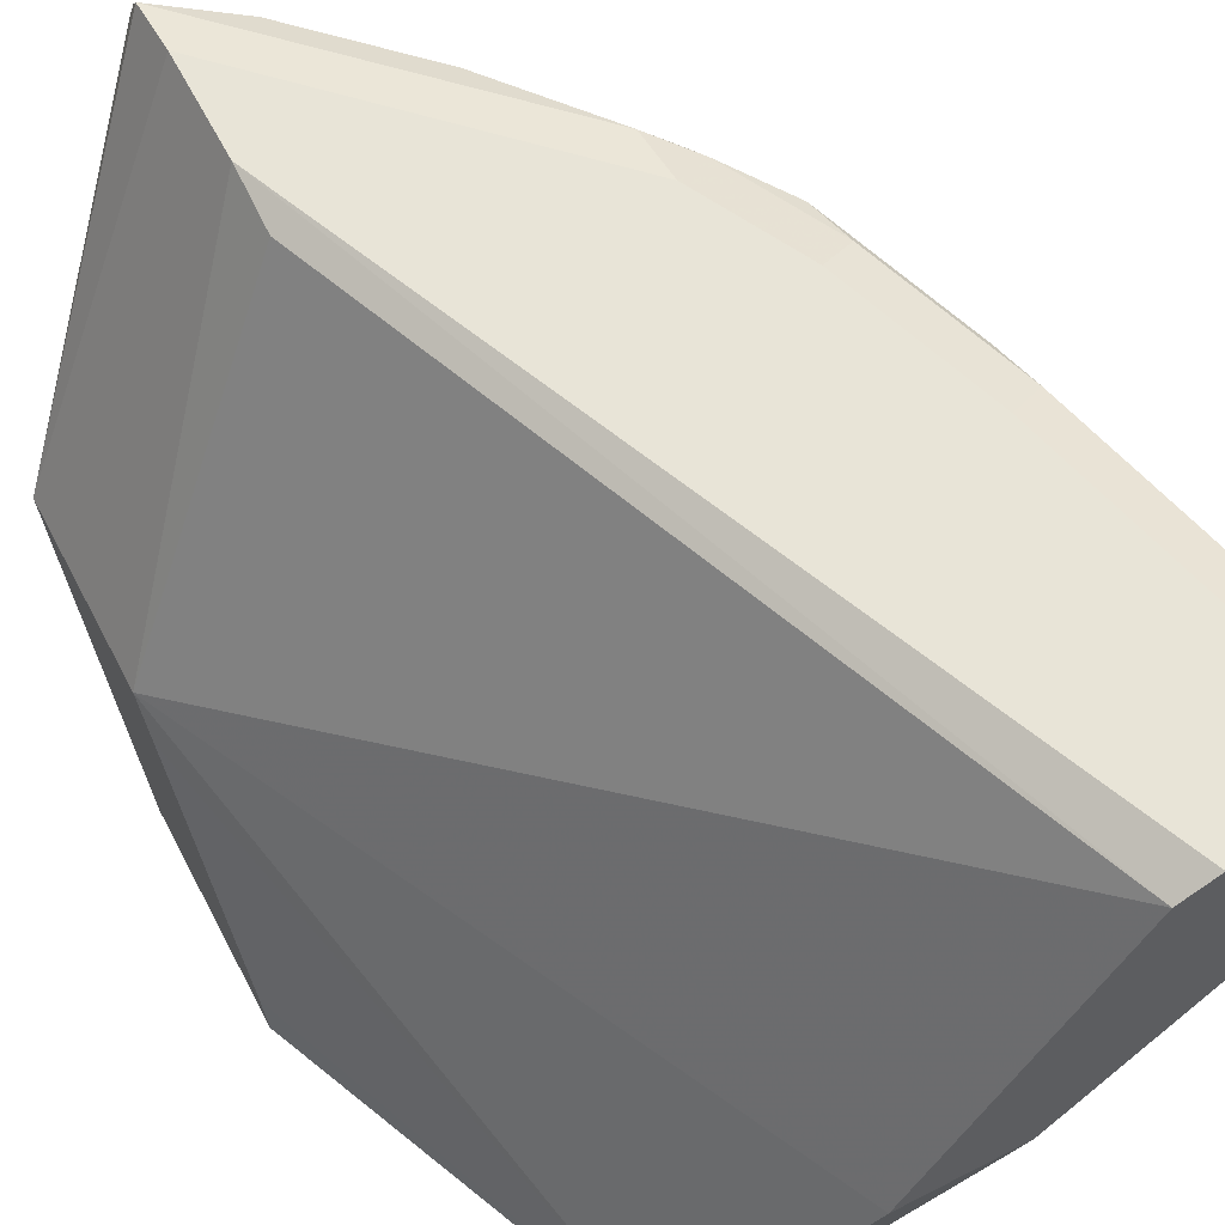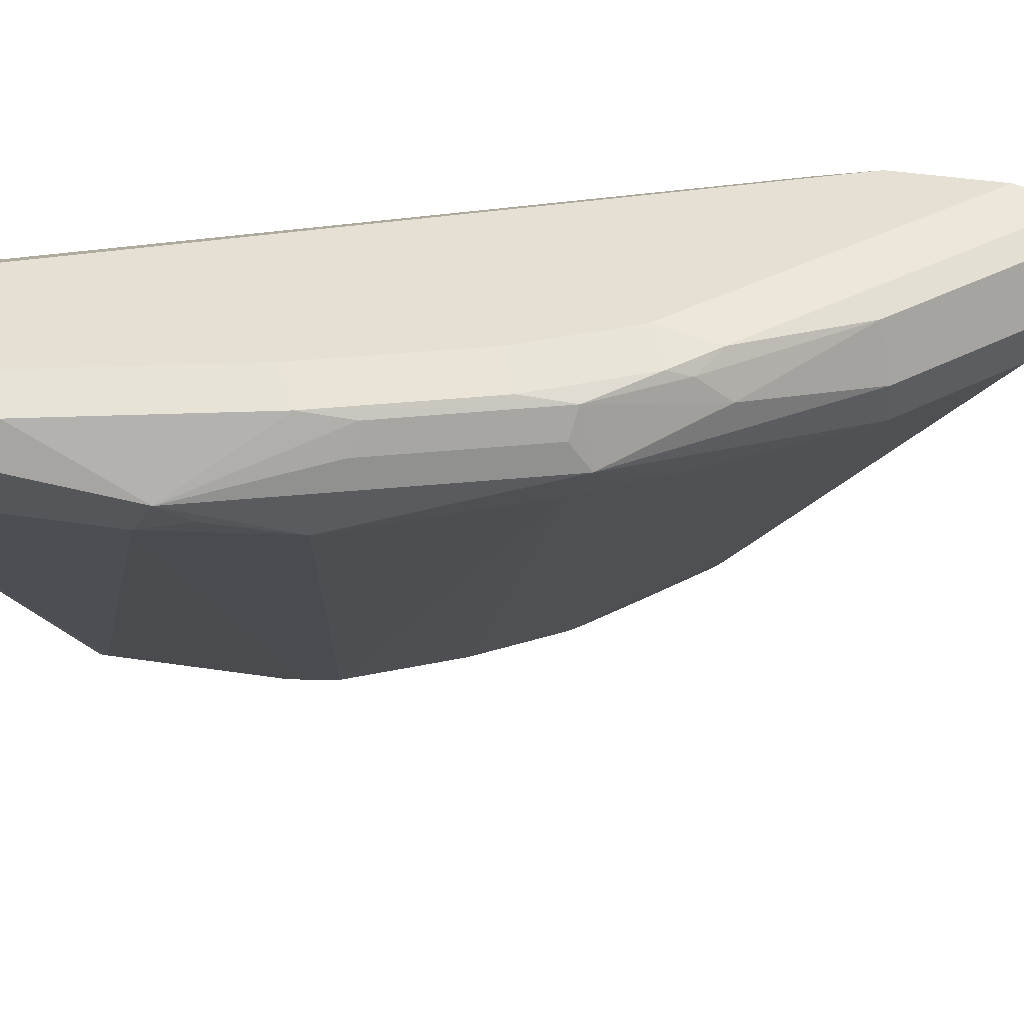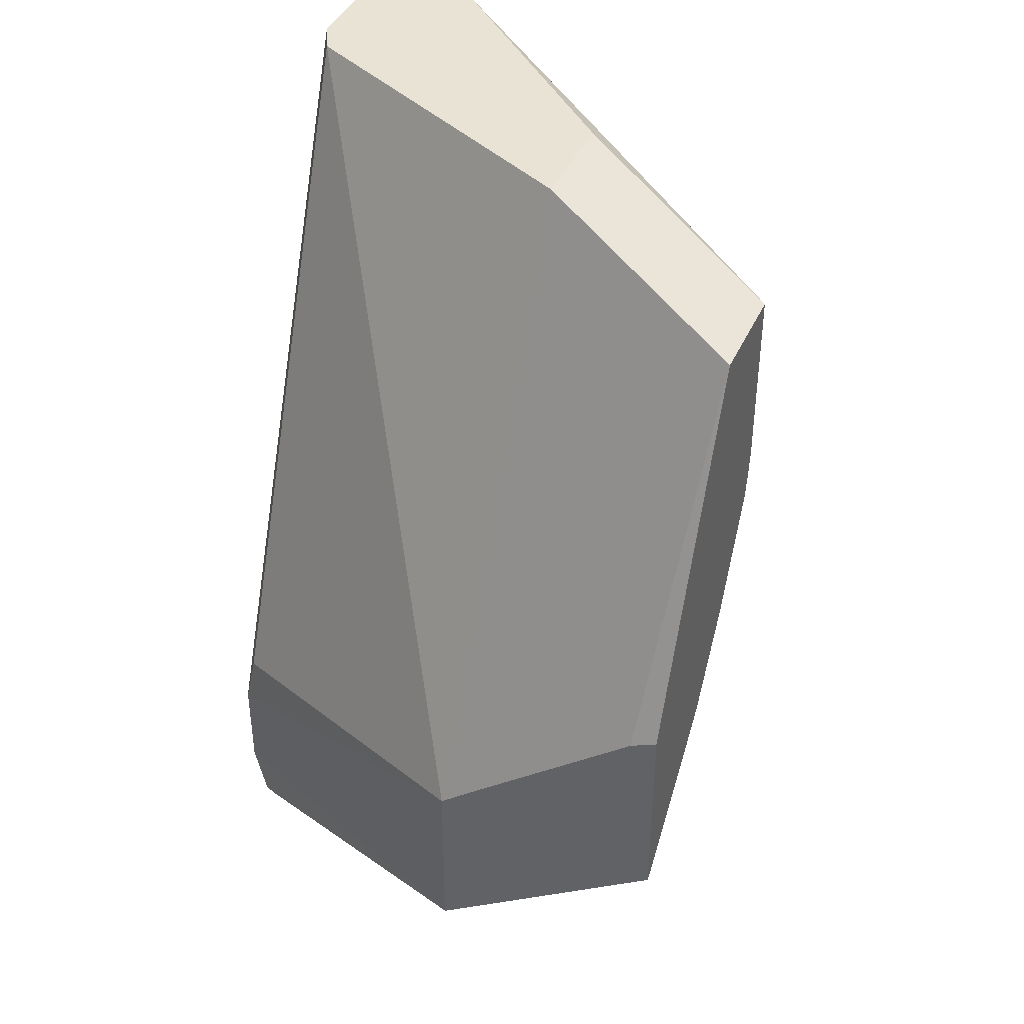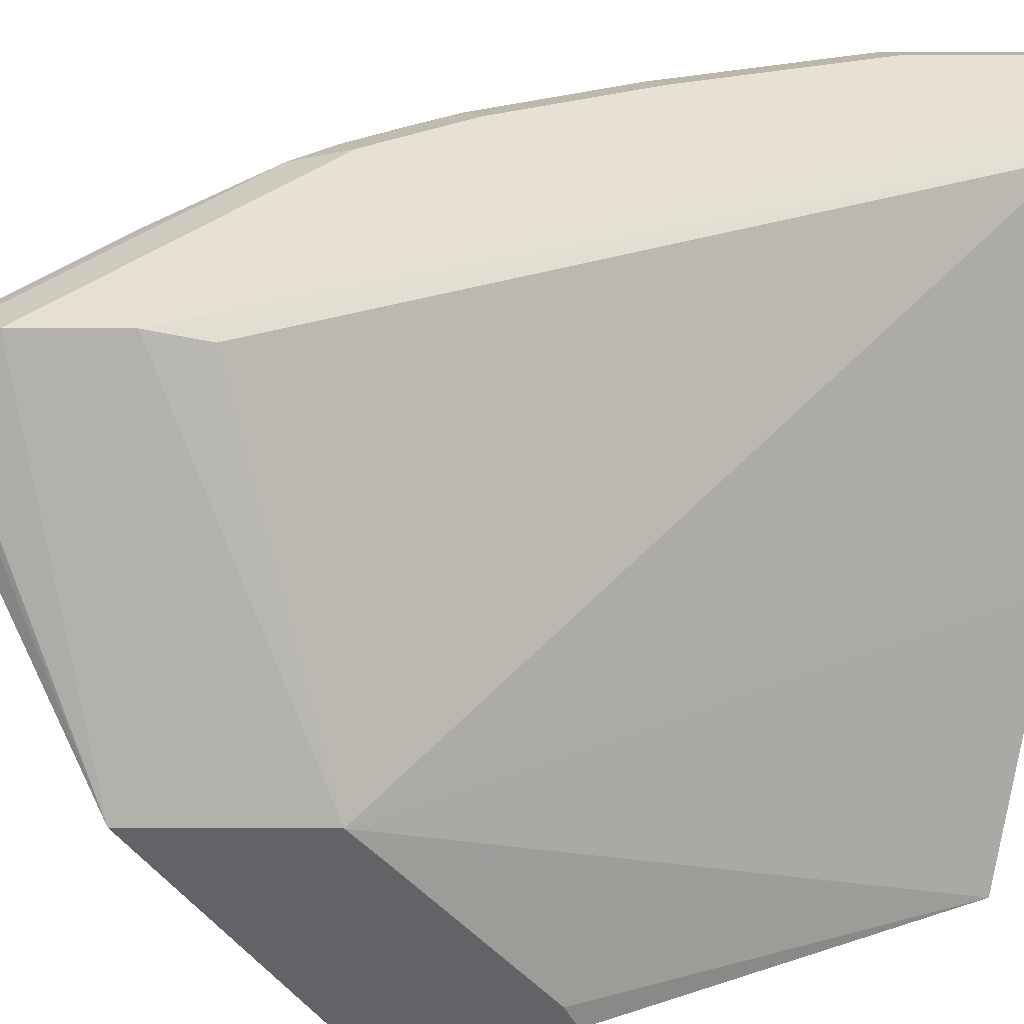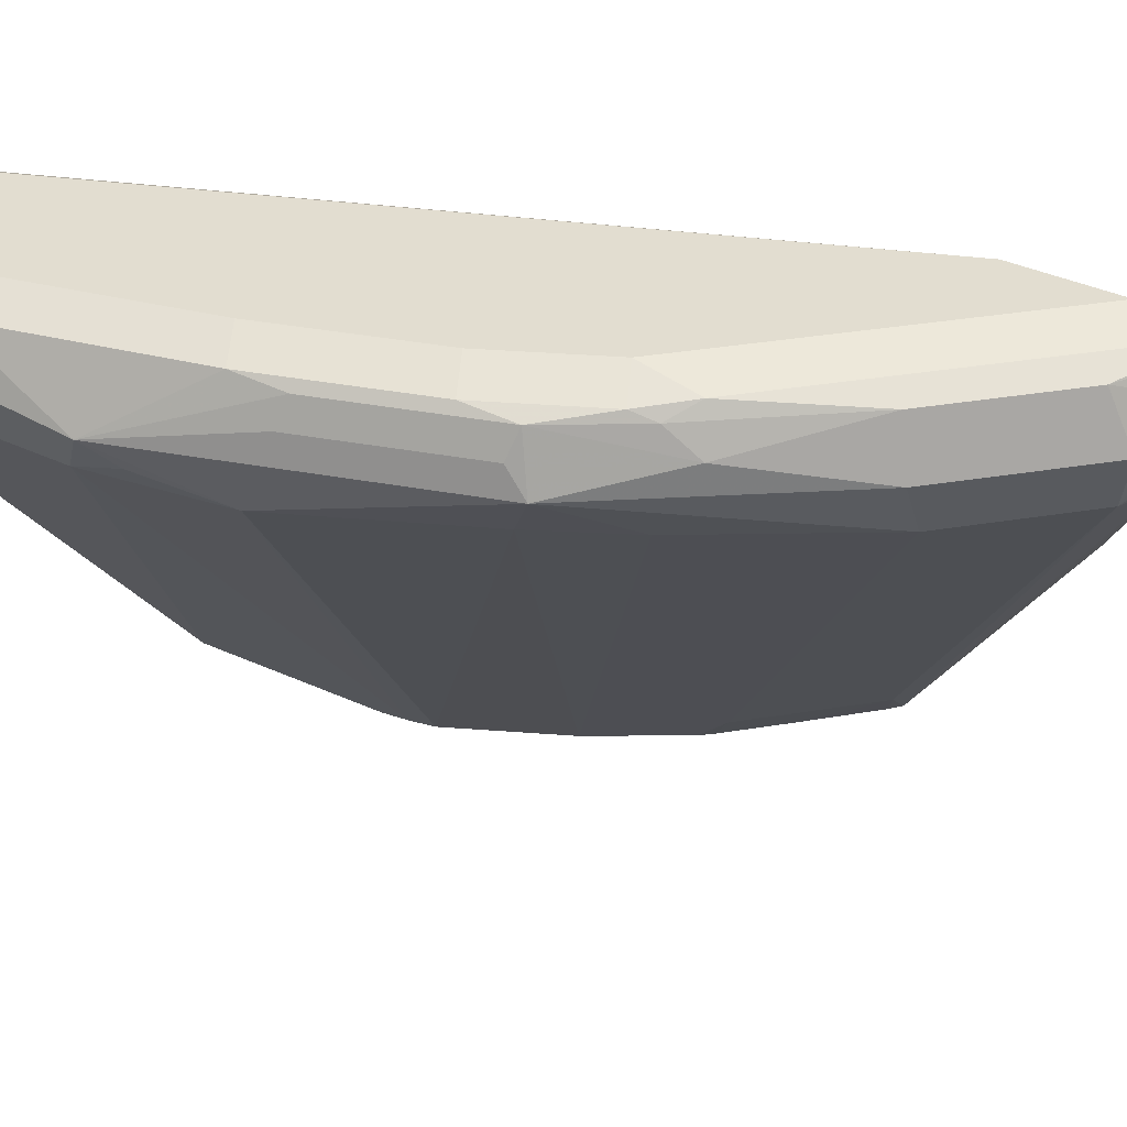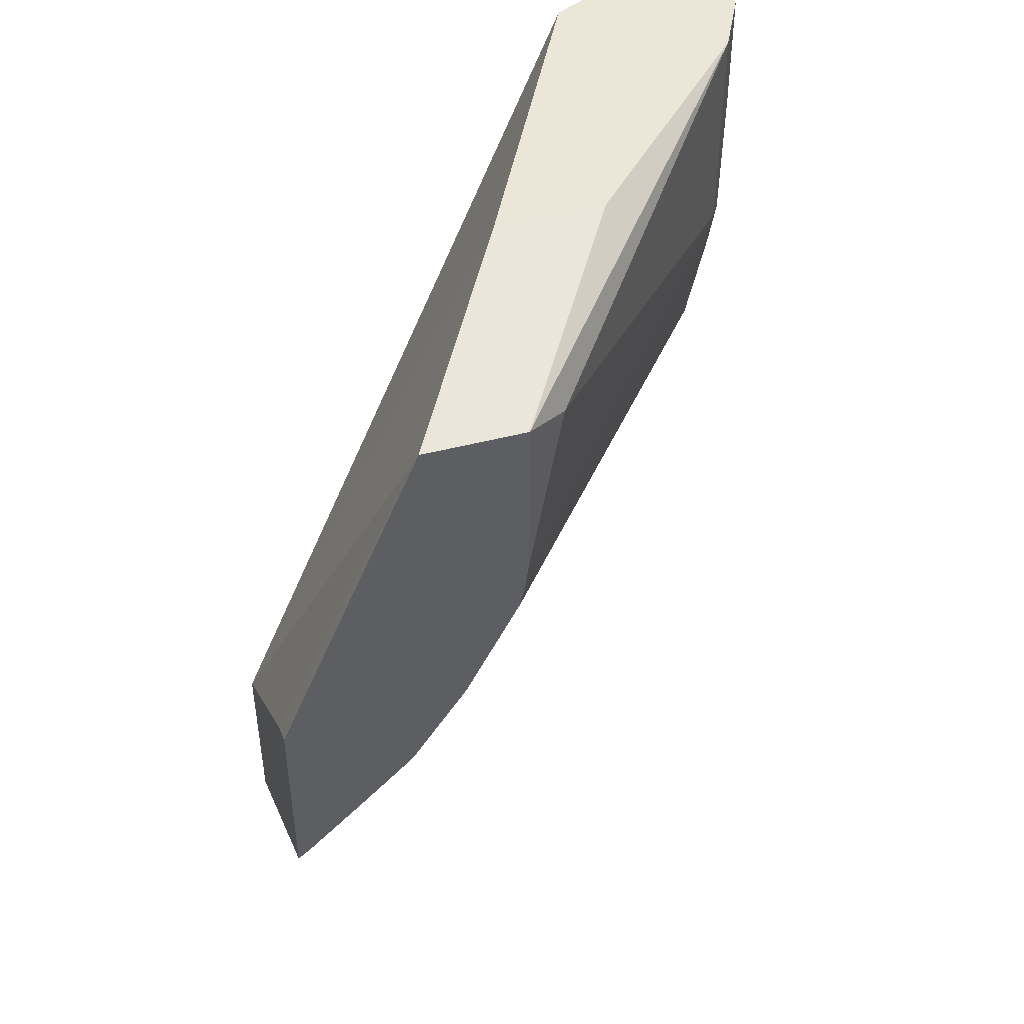
<metadata>
{"format":"obj","ext":"obj","renderer":"f3d","projection":"perspective","resolution":1024,"background":"white","views":[{"elev":61.3,"azim":-27.6,"up":"+Y"},{"elev":38.0,"azim":101.3,"up":"+Y"},{"elev":41.1,"azim":-67.1,"up":"+Z"},{"elev":39.0,"azim":-89.7,"up":"+Y"},{"elev":35.2,"azim":122.5,"up":"+Y"},{"elev":46.3,"azim":-16.6,"up":"+Z"}]}
</metadata>
<code>
v 0.3717 0.9 -0.01958
v 0.3652 0.8934 -0.1044
v 0.3521 0.9 -0.09782
v 0.3326 0.9 -0.1565
v 0.313 0.9 -0.1956
v 0.3261 0.8934 -0.2022
v 0.3456 0.8934 -0.163
v 0.3424 0.8902 -0.1809
v 0.3619 0.8902 -0.1223
v 0.3668 0.8804 -0.1198
v 0.3473 0.8804 -0.1785
v 0.3473 0.8706 -0.1858
v 0.3195 0.8804 -0.2217
v 0.3228 0.8902 -0.2103
v 0.313 0.8951 -0.2176
v 0.2837 0.8902 -0.2592
v 0.2348 0.8951 -0.2959
v 0.2446 0.8902 -0.2983
v 0.2886 0.8706 -0.2641
v 0.2788 0.851 -0.2641
v 0.2397 0.851 -0.3032
v 0.2005 0.6945 -0.1663
v 0.1614 0.6945 -0.2054
v 0.174 0.6815 -0.1771
v 0.1935 0.6815 -0.1576
v 0.1972 0.6815 -0.1533
v 0.3179 0.851 -0.2054
v 0.3391 0.8543 -0.1761
v 0.2185 0.6815 -0.1206
v 0.2397 0.6815 -0.07828
v 0.3668 0.851 -0.1076
v 0.3864 0.8706 -0.06851
v 0.379 0.8608 -0.07828
v 0.3782 0.8543 -0.0587
v 0.3848 0.8673 -0.0587
v 0.3782 0.8543 0.02822
v 0.2609 0.6978 -2.144e-05
v 0.2429 0.6815 -0.05872
v 0.2417 0.6815 -0.06865
v 0.2429 0.6815 0.009828
v 0.2989 0.7698 0.02822
v 0.3913 0.8804 0.02822
v 0.3913 0.8804 -0.01958
v 0.3848 0.8934 -0.02609
v 0.3848 0.8934 0.02822
v 0.3717 0.9 0.02822
v 0.3326 0.9 0.02822
v 0.3195 0.8934 0.02822
v 0.2167 0.9 -0.2528
v 0.2167 0.8951 -0.2308
v 0.1471 0.7698 -0.1956
v 0.2167 0.9 -0.292
v 0.2167 0.8951 -0.314
v 0.2167 0.8917 -0.3164
v 0.2217 0.8804 -0.3195
v 0.2167 0.8804 -0.3221
v 0.2446 0.8706 -0.3081
v 0.2372 0.8608 -0.3081
v 0.2167 0.8761 -0.321
v 0.2167 0.8608 -0.3163
v 0.2167 0.8465 -0.3077
v 0.1471 0.7698 -0.2651
v 0.1471 0.6815 -0.2027
v 0.1517 0.6815 -0.1988
v 0.2038 0.6815 0.009828
v 0.1471 0.6815 -0.1252
v 0.1471 0.6915 -0.1301
v 0.1471 0.7579 -0.1854
v 0.2562 0.7698 0.02822
f 55 54 18
f 57 18 19
f 55 56 54
f 55 57 56
f 55 18 57
f 57 19 21
f 61 63 62
f 58 59 57
f 58 60 59
f 58 21 60
f 61 60 21
f 61 62 60
f 18 54 53
f 58 57 21
f 18 53 17
f 11 10 12
f 5 6 15
f 5 15 17
f 5 17 52
f 5 52 1
f 52 47 1
f 49 47 52
f 49 52 51
f 49 51 50
f 49 50 48
f 49 48 47
f 47 48 46
f 47 46 1
f 10 32 12
f 61 21 63
f 17 53 52
f 23 63 21
f 59 60 62
f 64 24 63
f 3 5 1
f 57 59 56
f 59 62 56
f 54 56 62
f 54 62 53
f 52 53 62
f 52 62 51
f 62 63 51
f 50 51 48
f 46 48 42
f 40 65 30
f 10 9 32
f 41 69 40
f 41 42 69
f 64 63 23
f 69 42 48
f 69 51 65
f 67 66 65
f 68 67 65
f 68 65 51
f 68 51 67
f 67 51 66
f 66 51 63
f 66 63 65
f 63 30 65
f 27 29 26
f 29 30 26
f 26 30 63
f 24 26 63
f 64 23 24
f 69 48 51
f 2 32 9
f 40 69 65
f 2 1 44
f 25 26 24
f 25 24 22
f 22 24 23
f 22 23 21
f 22 21 20
f 20 21 19
f 20 19 12
f 13 12 19
f 16 14 13
f 16 13 19
f 16 19 18
f 16 18 17
f 16 17 15
f 16 15 14
f 25 22 26
f 14 15 6
f 8 13 14
f 8 12 13
f 8 11 12
f 8 10 11
f 8 9 10
f 8 2 9
f 7 4 2
f 7 2 8
f 7 8 6
f 4 6 5
f 4 5 3
f 4 3 2
f 2 3 1
f 2 44 32
f 8 14 6
f 22 27 26
f 7 6 4
f 27 20 12
f 22 20 27
f 44 1 46
f 45 44 46
f 45 46 42
f 44 42 43
f 44 43 32
f 35 32 43
f 35 43 42
f 35 42 36
f 36 42 41
f 36 41 40
f 37 36 40
f 38 37 40
f 38 40 30
f 39 38 30
f 45 42 44
f 39 31 34
f 39 30 31
f 28 29 27
f 28 30 29
f 28 12 31
f 31 12 32
f 33 31 32
f 28 31 30
f 33 32 34
f 39 34 38
f 33 34 31
f 34 37 38
f 34 36 37
f 28 27 12
f 34 35 36
f 34 32 35

</code>
